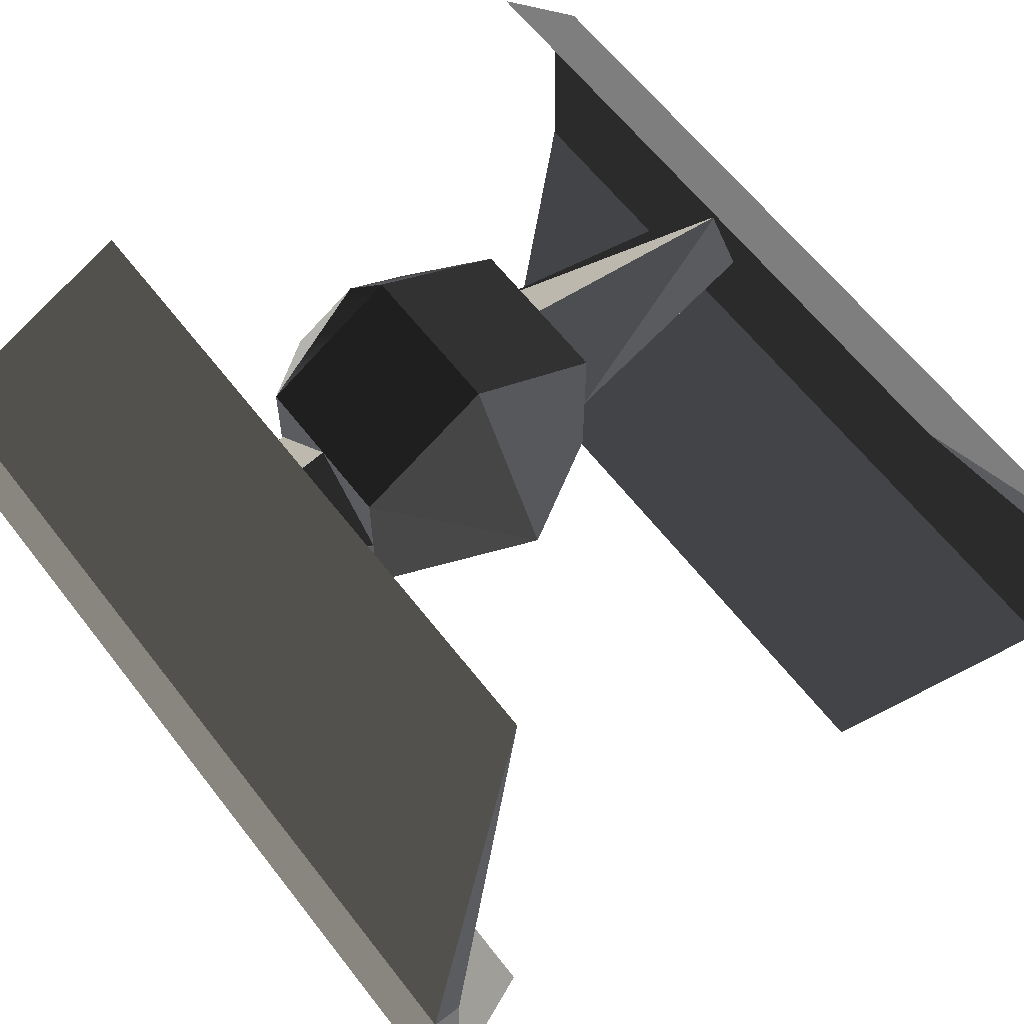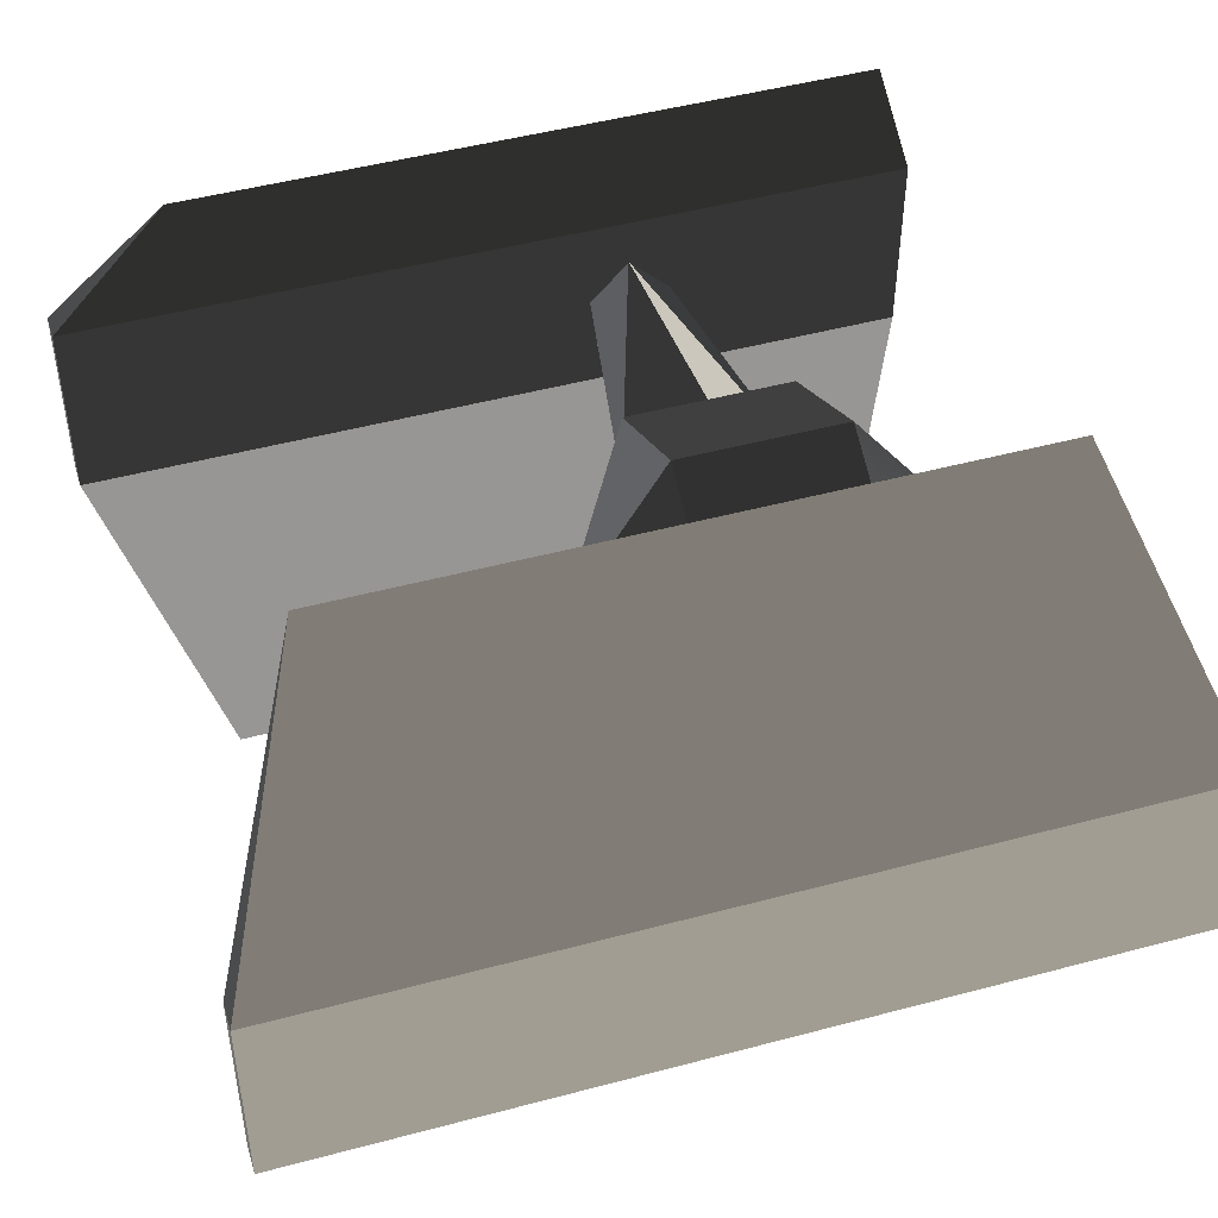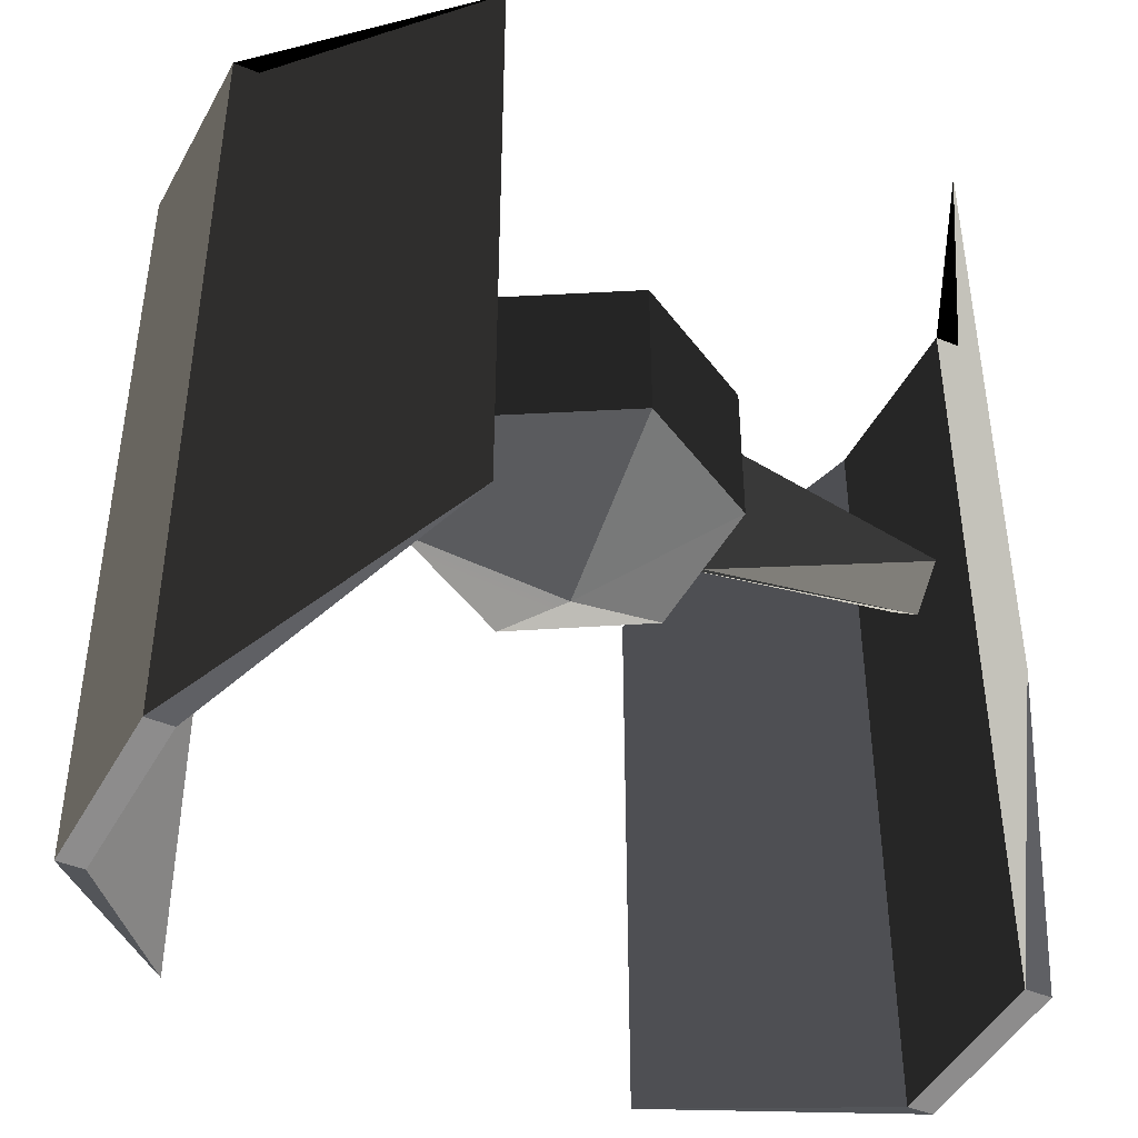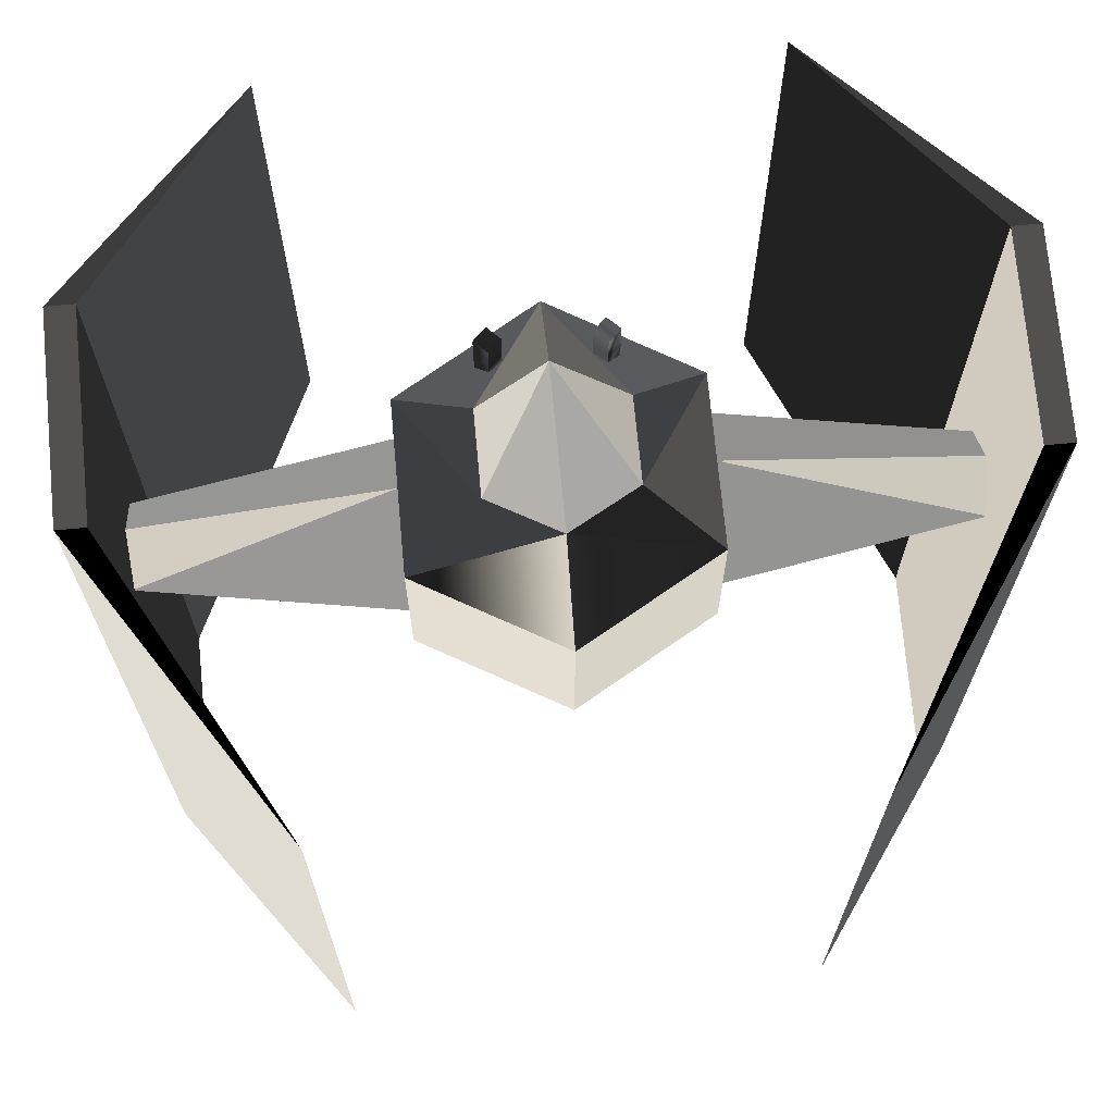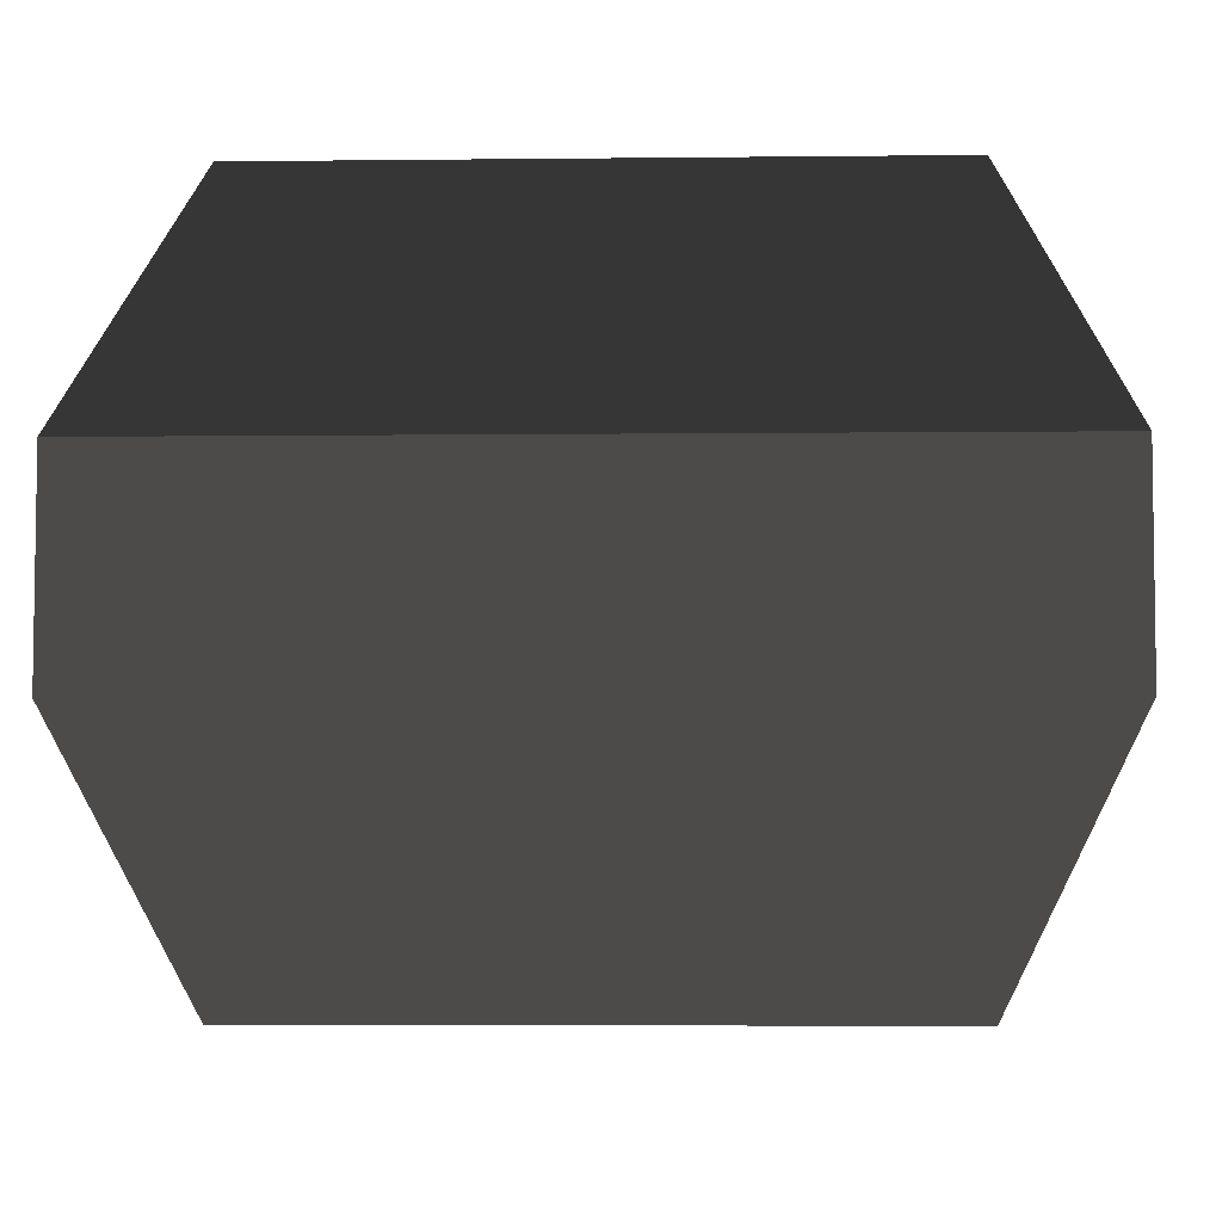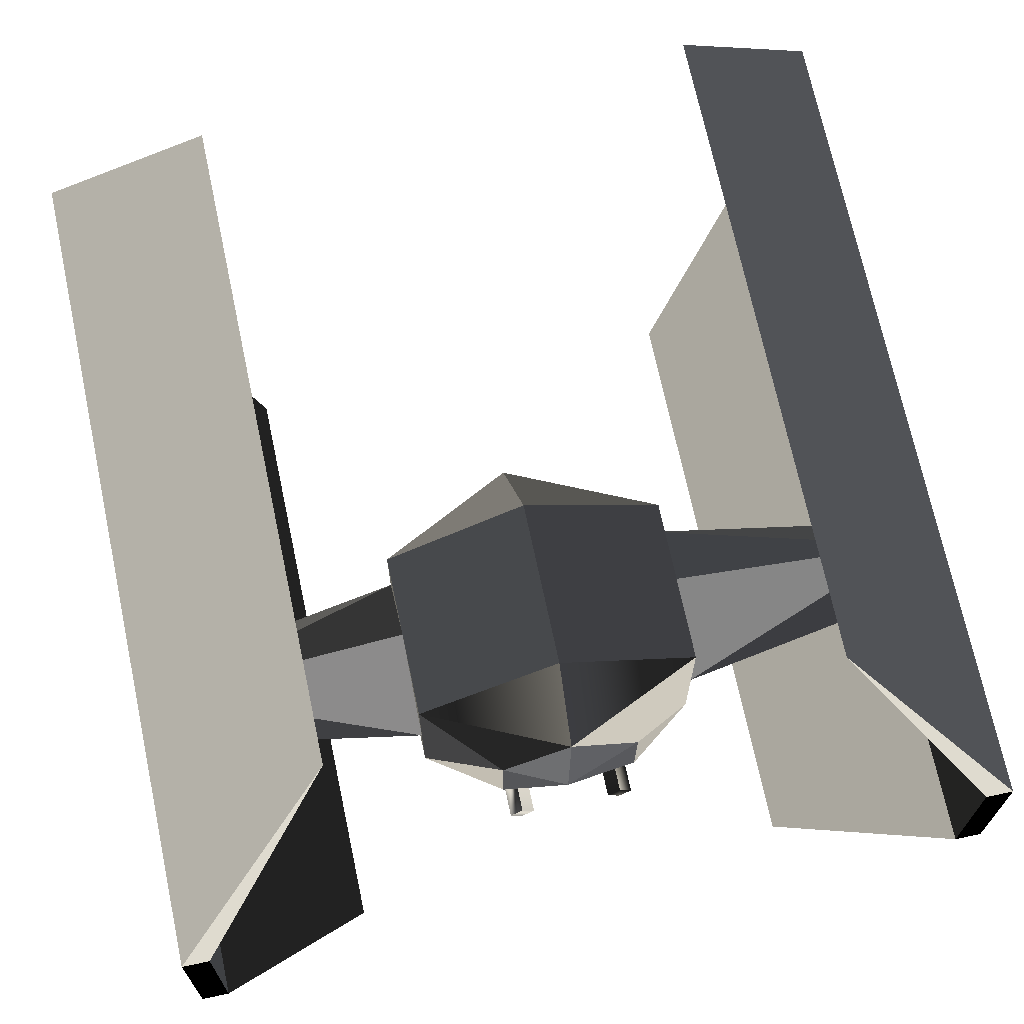
<metadata>
{"format":"obj","ext":"obj","renderer":"f3d","projection":"perspective","resolution":1024,"background":"white","views":[{"elev":62.0,"azim":142.4,"up":"+Y"},{"elev":48.0,"azim":-106.7,"up":"+Y"},{"elev":-44.1,"azim":153.7,"up":"+Z"},{"elev":69.2,"azim":174.7,"up":"+Z"},{"elev":-4.8,"azim":92.1,"up":"+Y"},{"elev":70.5,"azim":-12.0,"up":"+Y"}]}
</metadata>
<code>
v  19.95 -4.771 14.37
v  19.81 4.771 14.37
v  18.65 -4.771 14.37
v  18.51 4.771 14.37
v  11.42 16.92 9.482
v  11.57 -16.92 9.482
v  19.81 4.771 -26.01
v  18.51 4.771 -26.01
v  11.42 16.92 -21
v  19.95 -4.771 -26.01
v  18.65 -4.771 -26.01
v  11.57 -16.92 -21
v  6.79 4.337 0.721
v  18.65 2.313 0.7229
v  6.79 0.2891 -3.179
v  18.65 0.2891 -1.16
v  6.79 -3.759 0.7229
v  18.65 -1.735 0.7229
v  6.79 0.2891 4.771
v  18.65 0.2891 2.747
v  -1e-06 8.241 4.771
v  -1e-06 4.189 7.811
v  6.79 4.339 4.771
v  3.33 2.309 7.807
v  6.79 -3.761 4.911
v  3.33 -1.731 7.811
v  6.79 -3.761 -3.179
v  0 -7.807 -3.179
v  1e-06 0.1446 -7.949
v  6.79 4.339 -3.179
v  1e-06 8.241 -3.179
v  -1e-06 -7.807 4.915
v  -1e-06 -3.611 7.811
v  -6.79 4.339 4.771
v  -3.33 2.309 7.807
v  -6.79 -3.761 4.911
v  -3.33 -1.731 7.811
v  -6.79 -3.761 -3.179
v  -6.79 4.339 -3.179
v  2.52 -5.038 8.579
v  3.12 -4.439 8.579
v  2.52 -3.839 8.579
v  1.92 -4.439 8.579
v  2.52 -5.038 5.533
v  3.12 -4.439 5.533
v  2.52 -3.839 5.533
v  1.92 -4.439 5.533
v  -3.12 -4.439 8.579
v  -2.52 -5.038 8.579
v  -1.92 -4.439 8.579
v  -2.52 -3.839 8.579
v  -3.12 -4.439 5.533
v  -2.52 -5.038 5.533
v  -2.52 -3.839 5.533
v  -1.92 -4.439 5.533
v  -19.81 4.771 14.37
v  -19.95 -4.771 14.37
v  -18.65 -4.771 14.37
v  -18.51 4.771 14.37
v  -11.42 16.92 9.482
v  -11.57 -16.92 9.482
v  -18.51 4.771 -26.01
v  -19.81 4.771 -26.01
v  -11.42 16.92 -21
v  -19.95 -4.771 -26.01
v  -18.65 -4.771 -26.01
v  -11.57 -16.92 -21
v  -18.65 2.313 0.7229
v  -6.79 4.337 0.721
v  -6.79 0.2891 -3.179
v  -18.65 0.2891 -1.16
v  -6.79 -3.759 0.7229
v  -18.65 -1.735 0.7229
v  -6.79 0.2891 4.771
v  -18.65 0.2891 2.747
g TIE_ADVANCED
f -75 -74 -73
f -73 -74 -72
f -71 -72 -74
f -70 -75 -73
f -69 -68 -67
f -69 -66 -68
f -68 -66 -65
f -66 -64 -65
f -69 -74 -66
f -66 -74 -75
f -66 -75 -64
f -64 -75 -70
f -74 -69 -71
f -71 -69 -67
f -63 -62 -61
f -61 -62 -60
f -61 -60 -59
f -59 -60 -58
f -57 -59 -56
f -56 -59 -58
f -63 -57 -62
f -62 -57 -56
f -55 -54 -53
f -53 -54 -52
f -53 -52 -51
f -51 -52 -50
f -49 -48 -47
f -49 -47 -46
f -45 -46 -47
f -45 -55 -46
f -46 -55 -53
f -49 -51 -48
f -48 -51 -44
f -43 -50 -52
f -43 -52 -54
f -44 -51 -50
f -44 -50 -43
f -53 -49 -46
f -51 -49 -53
f -54 -55 -42
f -54 -42 -41
f -41 -42 -40
f -41 -40 -39
f -48 -38 -47
f -47 -38 -37
f -37 -45 -47
f -55 -45 -37
f -55 -37 -42
f -40 -38 -48
f -40 -48 -44
f -39 -43 -41
f -41 -43 -54
f -40 -44 -39
f -39 -44 -43
f -38 -42 -37
f -38 -40 -42
f -36 -35 -34 -33
f -32 -31 -35 -36
f -31 -30 -34 -35
f -30 -29 -33 -34
f -29 -32 -36 -33
f -28 -27 -26 -25
f -24 -23 -27 -28
f -22 -24 -28 -25
f -21 -22 -25 -26
f -23 -21 -26 -27
f -72 -68 -65
f -72 -65 -73
f -73 -65 -64
f -73 -64 -70
f -68 -72 -71
f -68 -71 -67
f -20 -19 -18
f -20 -18 -17
f -17 -16 -20
f -19 -15 -18
f -14 -13 -12
f -11 -13 -14
f -11 -14 -10
f -9 -11 -10
f -20 -13 -11
f -20 -11 -19
f -19 -11 -9
f -19 -9 -15
f -13 -20 -16
f -13 -16 -12
f -8 -7 -6
f -8 -6 -5
f -5 -6 -4
f -5 -4 -3
f -4 -2 -1
f -4 -1 -3
f -2 -7 -8
f -2 -8 -1
f -14 -17 -10
f -10 -17 -18
f -10 -18 -9
f -9 -18 -15
f -17 -14 -16
f -16 -14 -12

</code>
